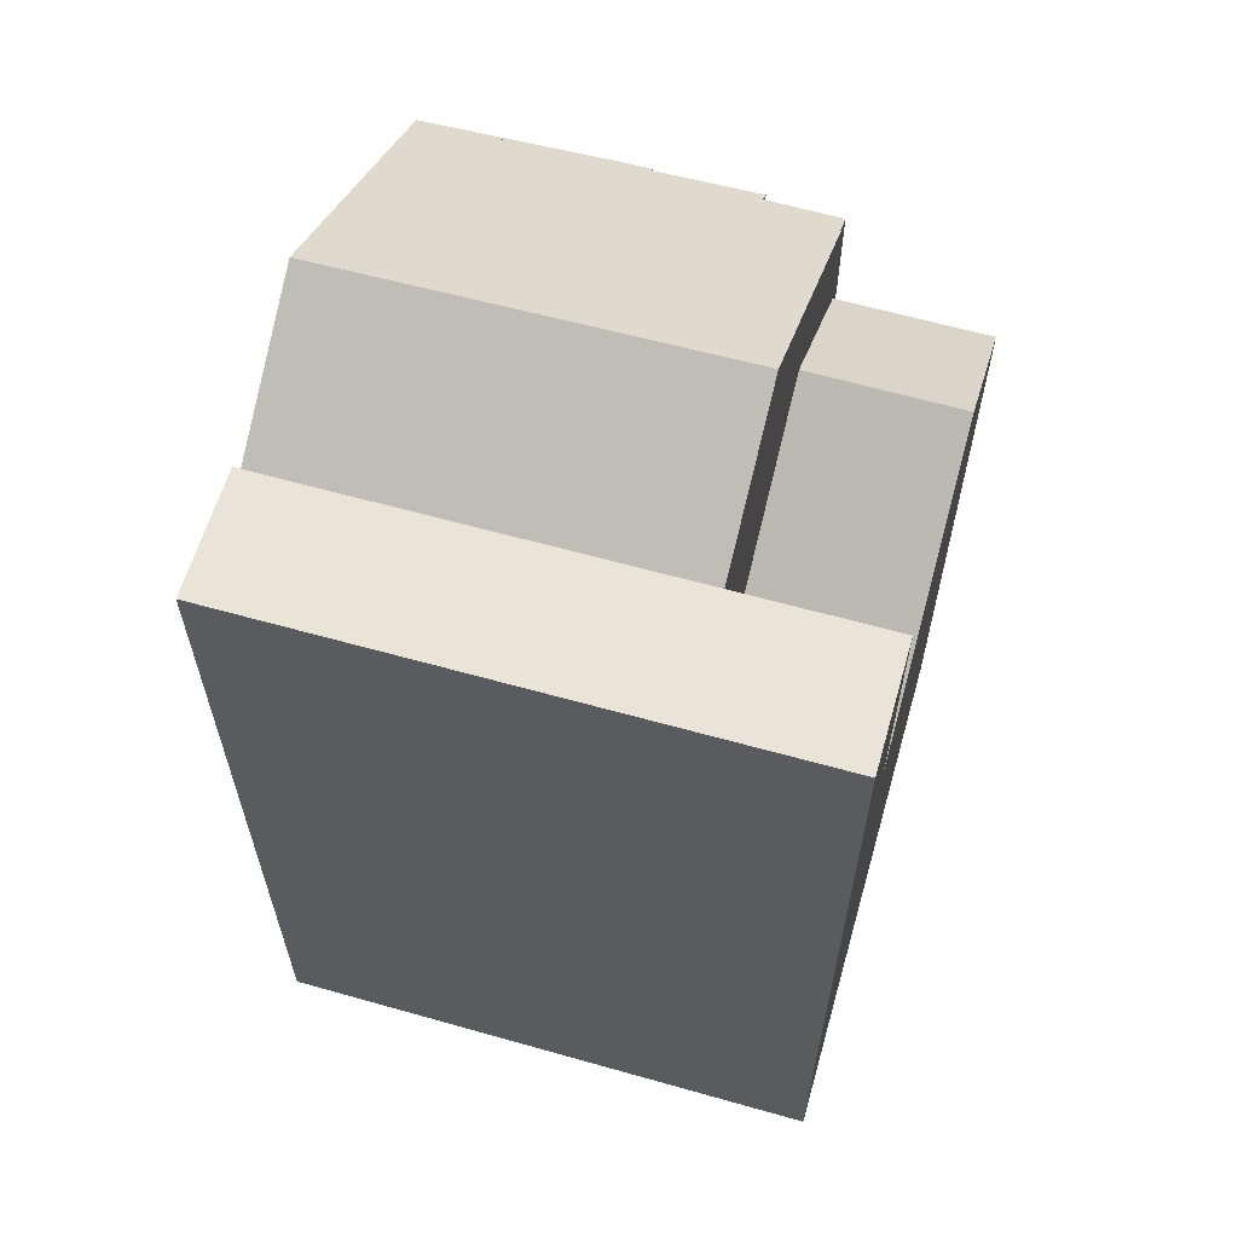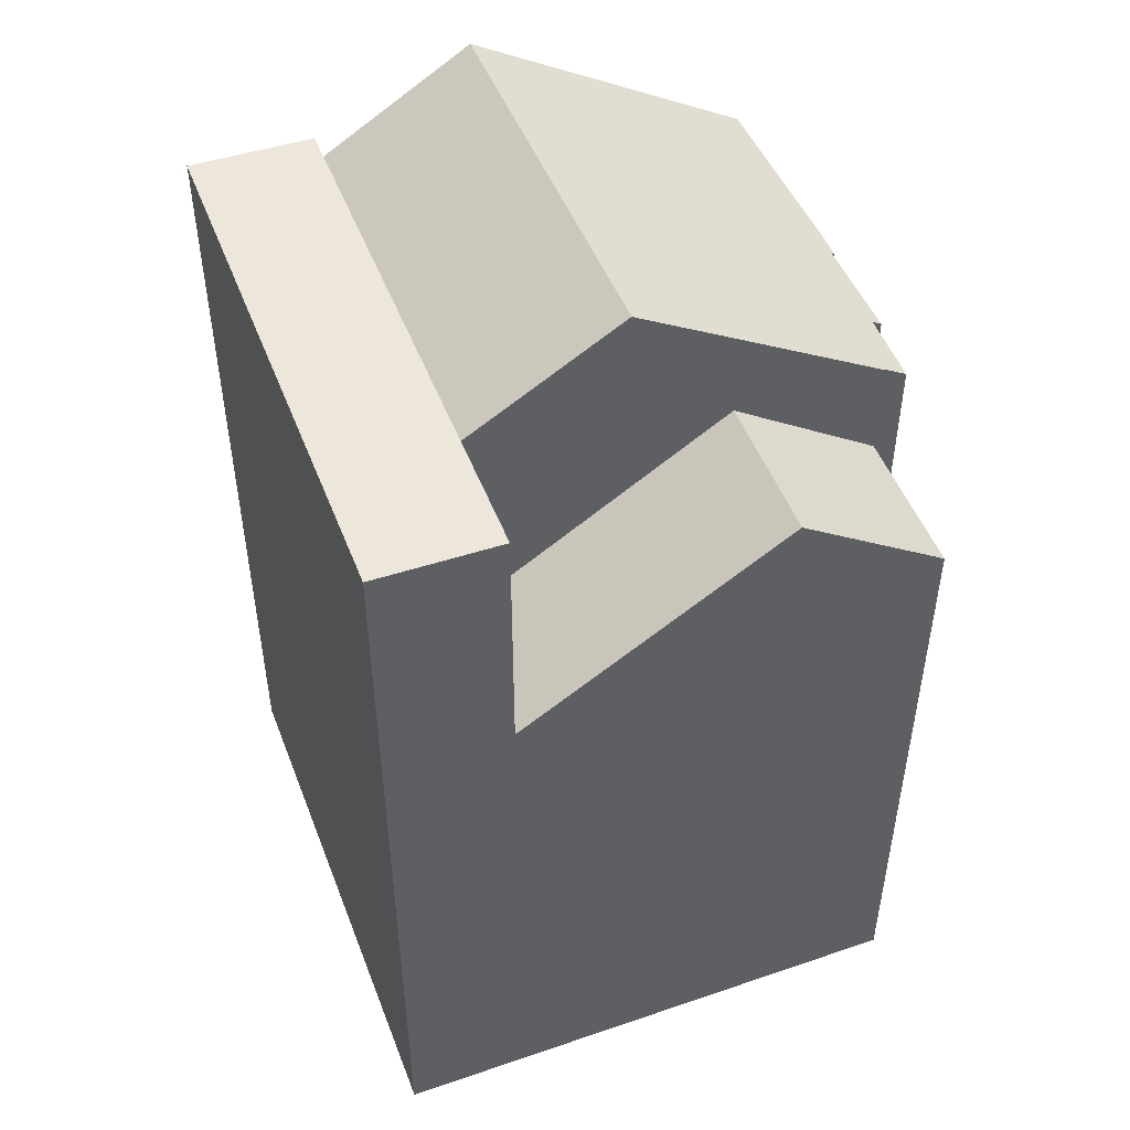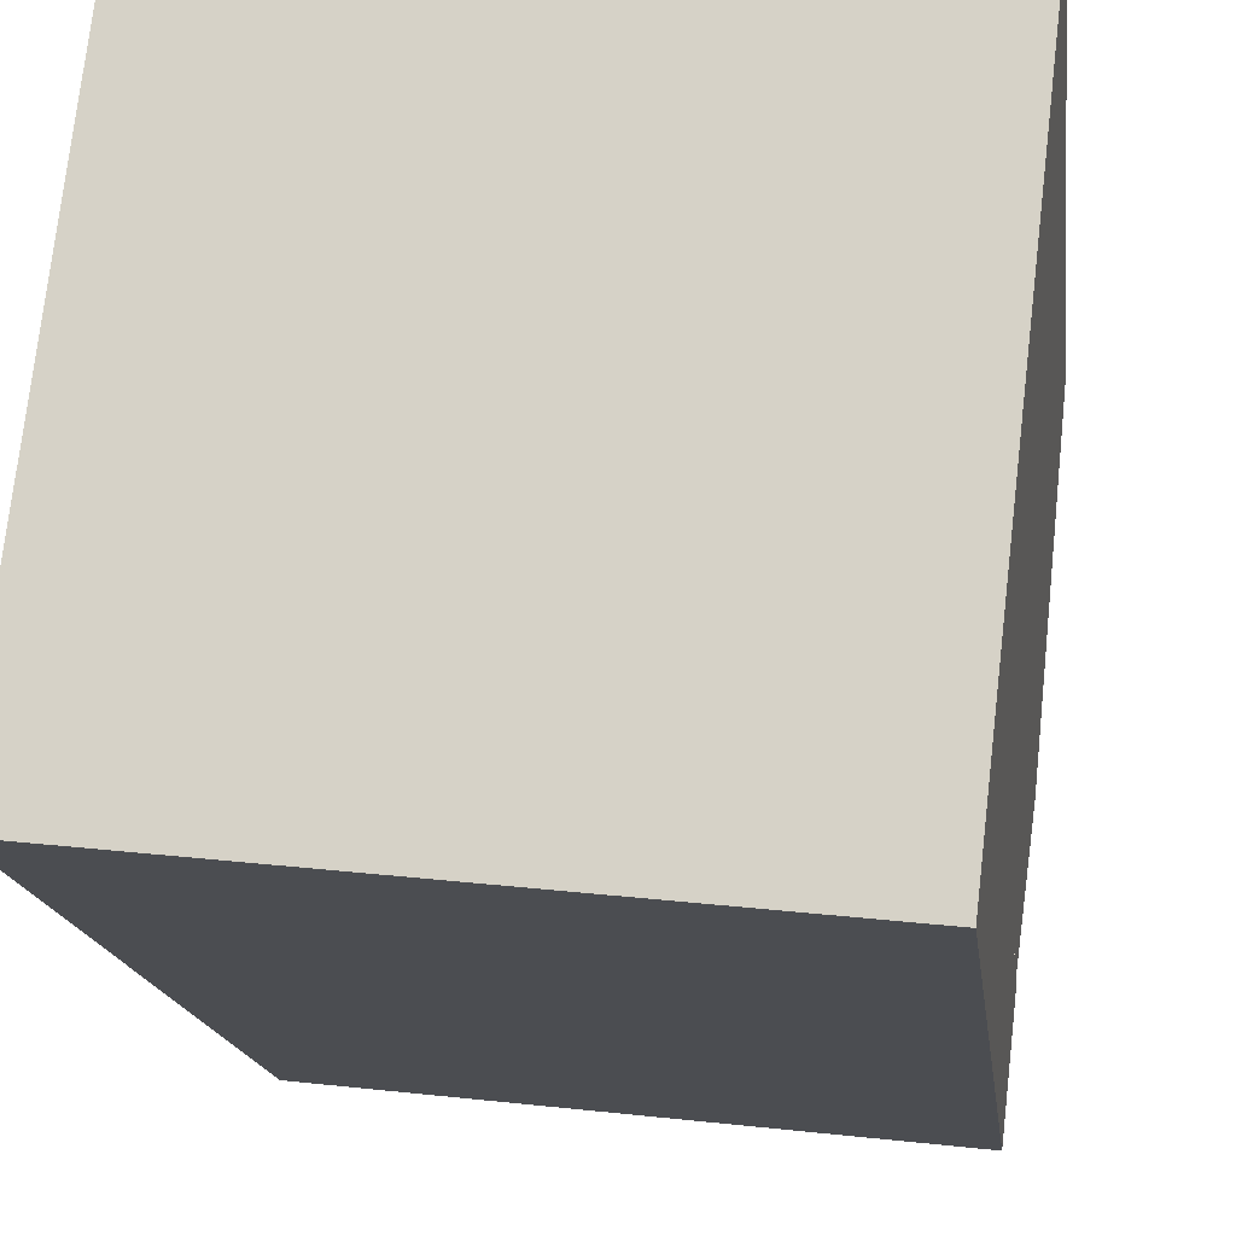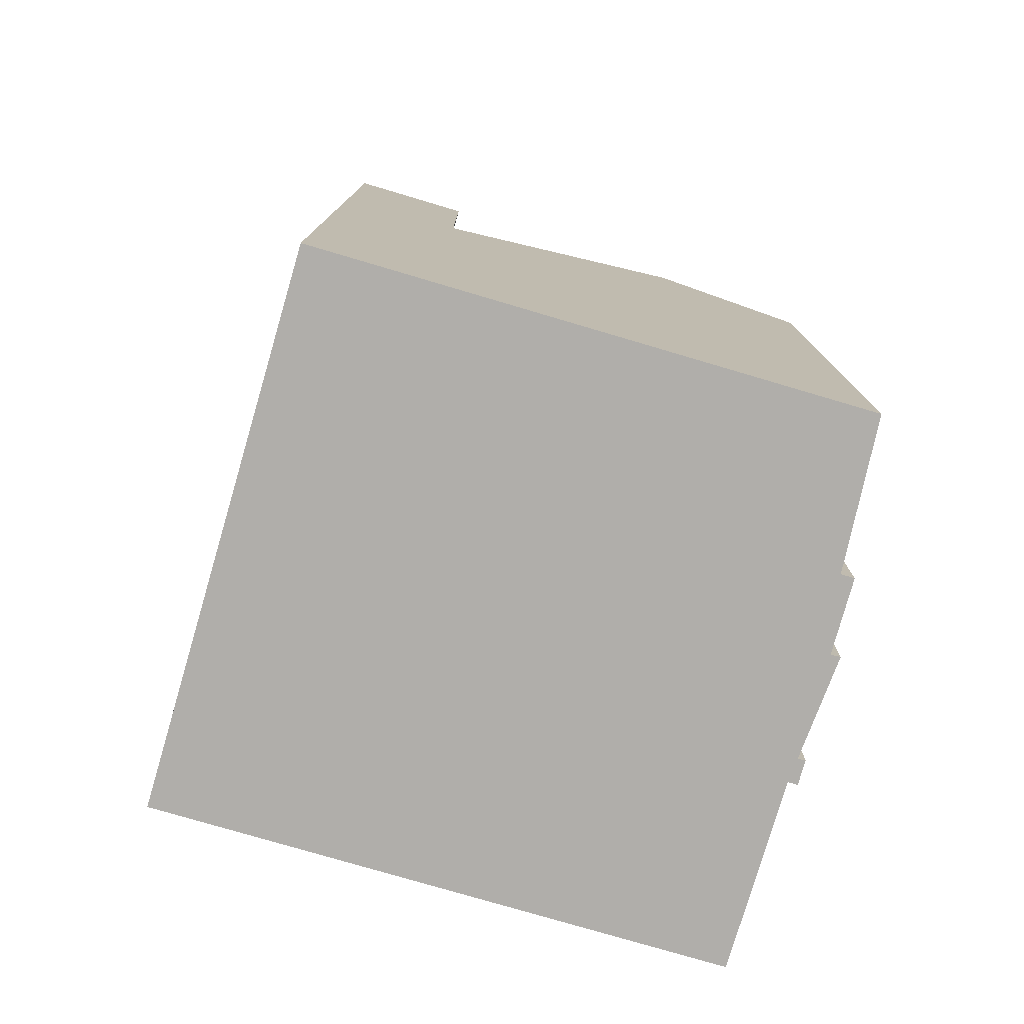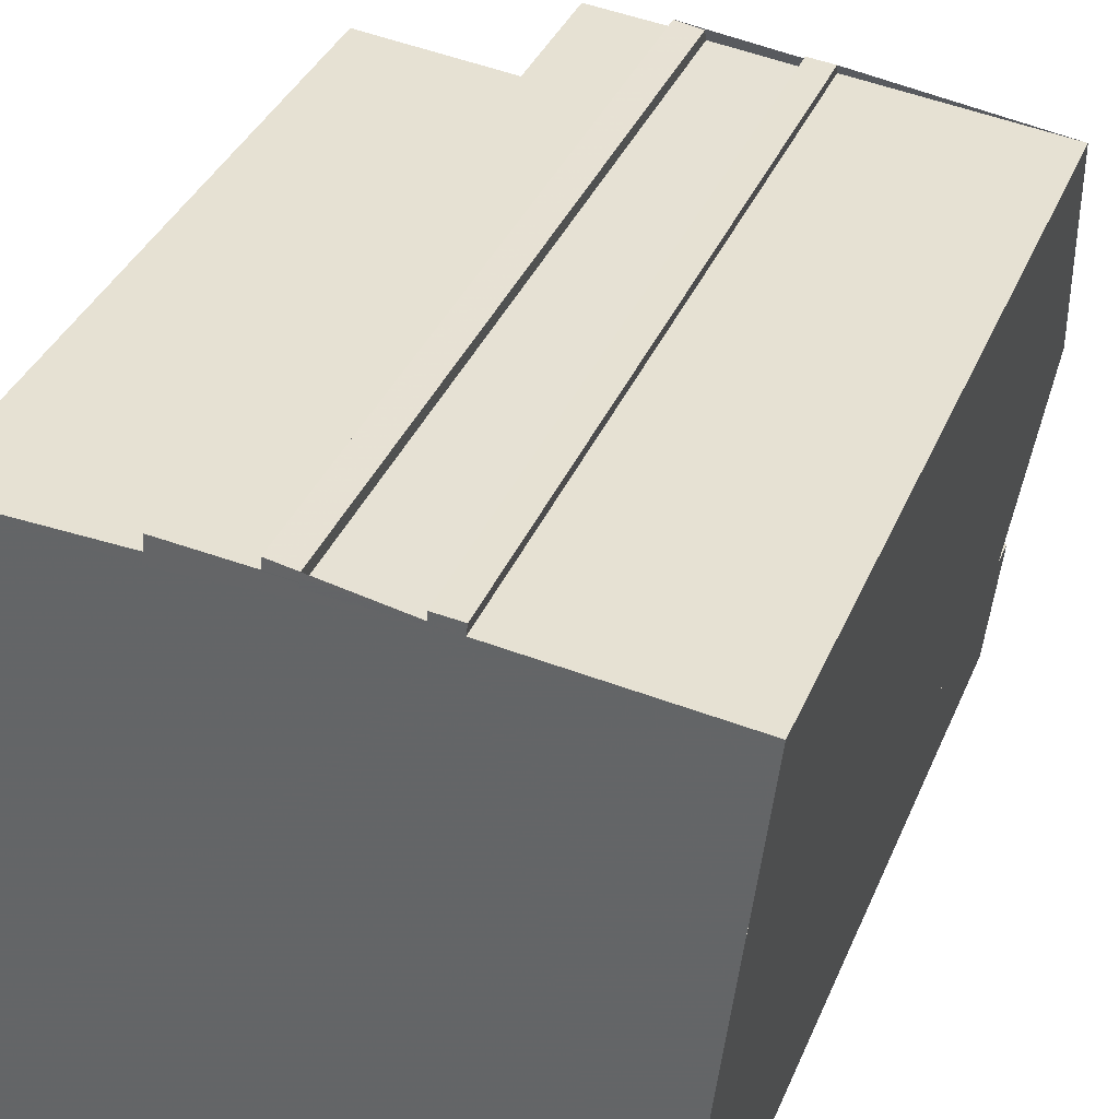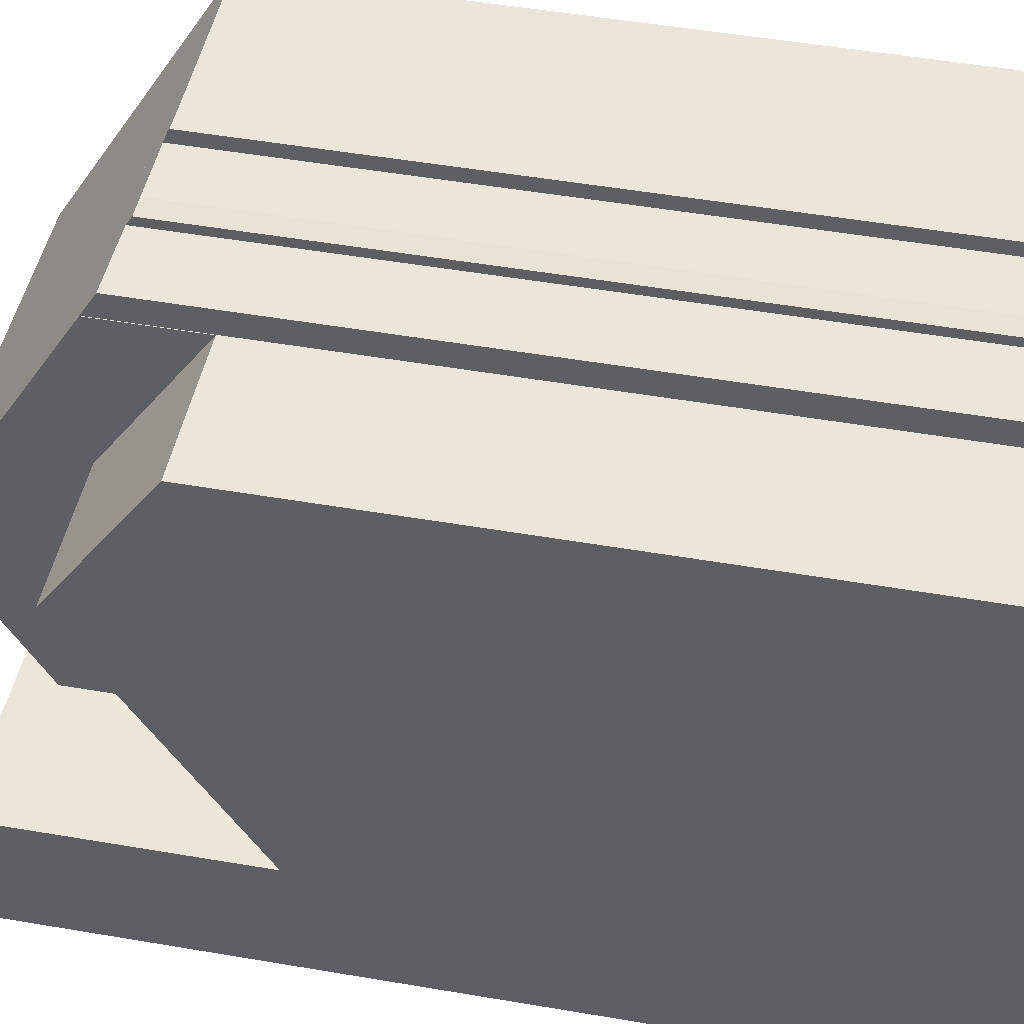
<metadata>
{"format":"obj","ext":"obj","renderer":"f3d","projection":"perspective","resolution":1024,"background":"white","views":[{"elev":62.1,"azim":22.6,"up":"+Z"},{"elev":49.5,"azim":75.9,"up":"+Z"},{"elev":-16.1,"azim":-173.3,"up":"+Y"},{"elev":-77.8,"azim":80.2,"up":"+Z"},{"elev":35.7,"azim":-159.5,"up":"+Y"},{"elev":52.2,"azim":100.4,"up":"+Y"}]}
</metadata>
<code>
v -1442 -1015 9.581
v -1440 -1015 9.593
v -1440 -1015 9.517
v -1439 -1015 9.521
v -1439 -1015 9.634
v -1438 -1015 9.634
v -1438 -1015 9.54
v -1438 -1015 9.526
v -1438 -1015 9.601
v -1437 -1015 9.615
v -1437 -1015 9.804
v -1434 -1022 11.01
v -1441 -1023 10.97
v -1435 -1015 8.49
v -1442 -1019 11.8
v -1442 -1017 10.85
v -1442 -1017 10.4
v -1437 -1015 9.701
v -1442 -1015 9.674
v -1437 -1015 9.804
v -1437 -1016 10.42
v -1442 -1019 11.8
v -1437 -1015 9.804
v -1437 -1018 11.77
v -1434 -1020 10.46
v -1441 -1021 10.56
v -1442 -1020 10.92
v -1436 -1020 10.94
v -1434 -1020 10.97
v -1441 -1021 10.93
v -1437 -1017 10.88
v -1435 -1017 9.829
v -1434 -1020 7.597
v -1437 -1016 10.42
v -1435 -1017 9.829
v -1442 -1020 11.33
v -1437 -1019 11.29
v -1437 -1019 10.92
v -1437 -1015 8.487
v -1437 -1017 9.824
v -1437 -1018 11.77
v -1437 -1017 9.824
v -1437 -1017 9.824
v -1437 -1017 10.88
v -1437 -1019 11.29
v -1436 -1020 10.94
v -1436 -1022 11
v -1436 -1020 10.96
v -1436 -1020 7.585
v -1436 -1020 10.49
v -1437 -1015 8.487
v -1437 -1018 11.77
v -1436 -1022 10.99
v -1441 -1022 10.96
v -1434 -1022 11.01
v -1435 -1017 9.829
v -1434 -1022 11
v -1434 -1022 11.01
v -1435 -1017 9.829
v -1435 -1015 8.489
v -1435 -1020 10.97
v -1435 -1020 7.596
v -1435 -1020 10.46
v -1434 -1020 7.597
v -1435 -1020 7.596
v -1436 -1020 7.585
v -1435 -1020 10.97
v -1434 -1020 10.97
v -1441 -1021 10.93
v -1436 -1020 10.96
v -1441 -1021 10.56
v -1436 -1020 10.49
v -1436 -1020 10.49
v -1436 -1020 7.585
v -1441 -1022 10.96
v -1441 -1023 10.97
v -1442 -1019 11.8
v -1441 -1021 10.93
v -1442 -1020 10.92
v -1441 -1021 10.56
v -1442 -1017 10.85
v -1442 -1015 9.581
v -1442 -1015 9.674
v -1442 -1017 10.4
v -1442 -1020 11.33
v -1441 -1021 10.93
v -1441 -1021 10.56
v -1442 -1019 11.8
v -1442 -1015 9.581
v -1442 -1015 9.581
v -1442 -1015 0
v -1442 -1015 0
v -1440 -1015 9.517
v -1440 -1015 9.593
v -1440 -1015 0
v -1440 -1015 0
v -1439 -1015 9.521
v -1440 -1015 9.517
v -1440 -1015 0
v -1439 -1015 0
v -1439 -1015 9.634
v -1439 -1015 9.521
v -1439 -1015 0
v -1439 -1015 0
v -1438 -1015 9.634
v -1439 -1015 9.634
v -1439 -1015 0
v -1438 -1015 0
v -1438 -1015 9.54
v -1438 -1015 9.634
v -1438 -1015 0
v -1438 -1015 0
v -1438 -1015 9.526
v -1438 -1015 9.54
v -1438 -1015 0
v -1438 -1015 0
v -1438 -1015 9.601
v -1438 -1015 9.526
v -1438 -1015 0
v -1438 -1015 0
v -1437 -1015 9.615
v -1438 -1015 9.601
v -1438 -1015 0
v -1437 -1015 0
v -1437 -1015 9.701
v -1437 -1015 9.615
v -1437 -1015 0
v -1437 -1015 0
v -1437 -1015 9.804
v -1437 -1015 9.804
v -1437 -1015 0
v -1437 -1015 1.776e-15
v -1434 -1022 11.01
v -1434 -1022 11.01
v -1434 -1022 1.776e-15
v -1434 -1022 0
v -1441 -1022 10.96
v -1441 -1023 10.97
v -1441 -1023 -1.776e-15
v -1441 -1022 -1.776e-15
v -1435 -1017 9.829
v -1435 -1015 8.49
v -1435 -1015 0
v -1435 -1017 0
v -1442 -1017 10.85
v -1442 -1019 11.8
v -1442 -1019 -1.776e-15
v -1442 -1017 0
v -1442 -1017 10.4
v -1442 -1017 10.85
v -1442 -1017 0
v -1442 -1017 0
v -1442 -1015 9.674
v -1442 -1017 10.4
v -1442 -1017 0
v -1442 -1015 0
v -1437 -1015 9.804
v -1437 -1015 9.701
v -1437 -1015 0
v -1437 -1015 0
v -1442 -1015 9.581
v -1442 -1015 9.674
v -1442 -1015 0
v -1442 -1015 0
v -1442 -1020 11.33
v -1442 -1020 10.92
v -1442 -1020 1.776e-15
v -1442 -1020 0
v -1434 -1020 7.597
v -1435 -1017 9.829
v -1435 -1017 0
v -1434 -1020 -8.882e-16
v -1442 -1019 11.8
v -1442 -1020 11.33
v -1442 -1020 0
v -1442 -1019 -1.776e-15
v -1441 -1023 10.97
v -1436 -1022 11
v -1436 -1022 0
v -1441 -1023 0
v -1435 -1015 8.489
v -1437 -1015 8.487
v -1437 -1015 0
v -1435 -1015 0
v -1441 -1021 10.93
v -1441 -1022 10.96
v -1441 -1022 -1.776e-15
v -1441 -1021 0
v -1434 -1022 11.01
v -1434 -1022 11.01
v -1434 -1022 -1.776e-15
v -1434 -1022 1.776e-15
v -1436 -1022 11
v -1434 -1022 11.01
v -1434 -1022 0
v -1436 -1022 0
v -1435 -1015 8.49
v -1435 -1015 8.489
v -1435 -1015 0
v -1435 -1015 0
v -1434 -1022 11.01
v -1434 -1020 10.97
v -1434 -1020 0
v -1434 -1022 -1.776e-15
v -1442 -1020 10.92
v -1441 -1021 10.56
v -1441 -1021 0
v -1442 -1020 1.776e-15
v -1441 -1023 10.97
v -1441 -1023 10.97
v -1441 -1023 0
v -1441 -1023 -1.776e-15
v -1440 -1015 9.593
v -1442 -1015 9.581
v -1442 -1015 0
v -1440 -1015 0
v -1442 -1015 0
v -1440 -1015 0
v -1440 -1015 0
v -1439 -1015 0
v -1439 -1015 0
v -1438 -1015 0
v -1438 -1015 0
v -1438 -1015 0
v -1438 -1015 0
v -1437 -1015 0
v -1437 -1015 0
v -1435 -1015 0
v -1434 -1022 0
v -1441 -1023 0
f 77 15 16 81
f 83 19 1 82
f 81 16 17 84
f 84 17 19 83
f 79 27 36 85
f 75 54 69 78
f 37 28 38
f 87 26 30 86
f 60 14 32 59
f 85 36 22 88
f 38 31 24 37
f 39 23 34 40
f 40 34 31 38
f 67 57 53 70
f 63 50 48 61
f 62 49 50 63
f 76 13 54 75
f 65 56 35 64
f 58 47 53 57
f 66 42 56 65
f 57 55 12 58
f 59 43 51 60
f 68 55 57 67
f 61 29 25 63
f 63 25 33 62
f 80 71 27 79
f 74 40 38 28 73
f 75 53 47 76
f 79 46 72 80
f 81 44 41 77
f 82 2 3 4 5 6 7 8 9 10 18 83
f 84 21 44 81
f 83 18 11 20 21 84
f 85 45 46 79
f 78 70 53 75
f 86 48 50 87
f 88 52 45 85
f 90 91 92 89
f 94 95 96 93
f 98 99 100 97
f 102 103 104 101
f 106 107 108 105
f 110 111 112 109
f 114 115 116 113
f 118 119 120 117
f 122 123 124 121
f 126 127 128 125
f 130 131 132 129
f 134 135 136 133
f 138 139 140 137
f 142 143 144 141
f 146 147 148 145
f 150 151 152 149
f 154 155 156 153
f 158 159 160 157
f 162 163 164 161
f 166 167 168 165
f 170 171 172 169
f 174 175 176 173
f 178 179 180 177
f 182 183 184 181
f 186 187 188 185
f 190 191 192 189
f 194 195 196 193
f 198 199 200 197
f 202 203 204 201
f 206 207 208 205
f 210 211 212 209
f 214 215 216 213
f 218 219 220 221 222 223 224 225 226 227 228 229 230 217

</code>
